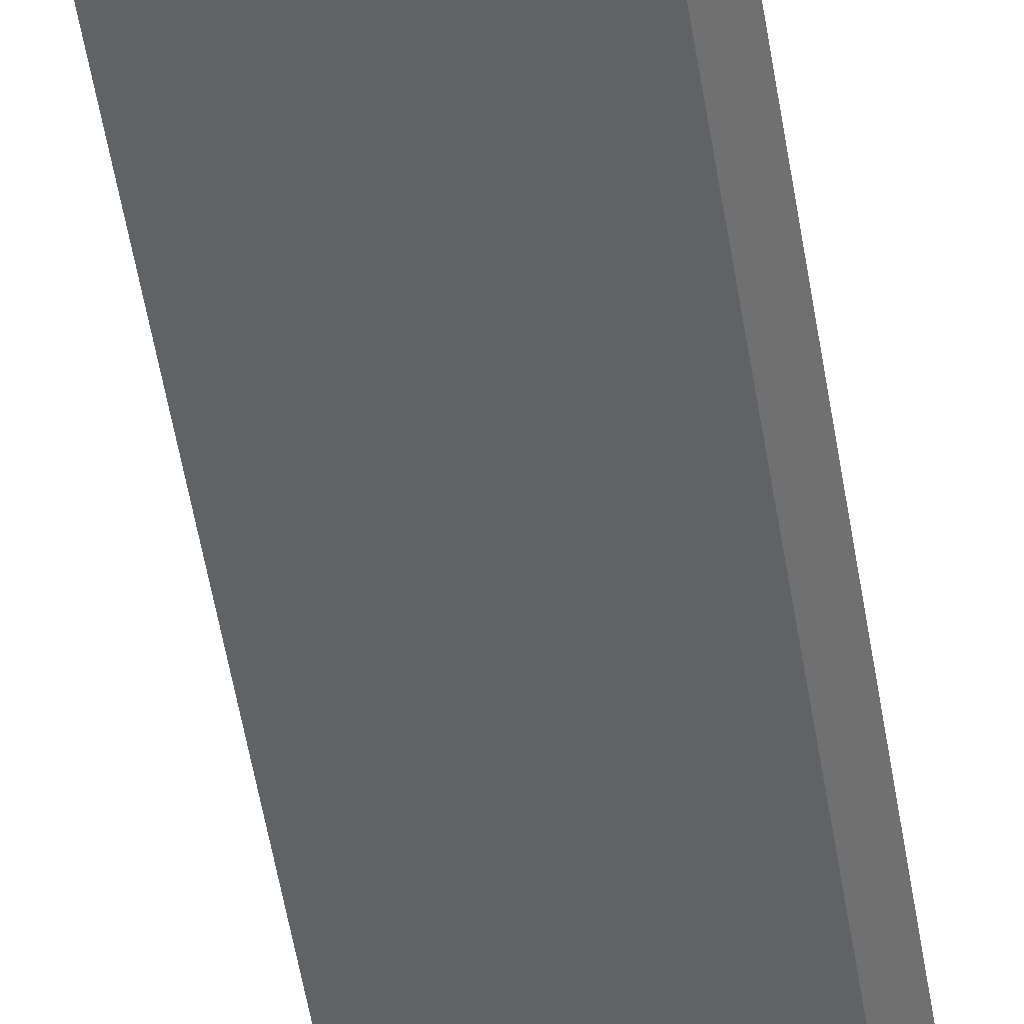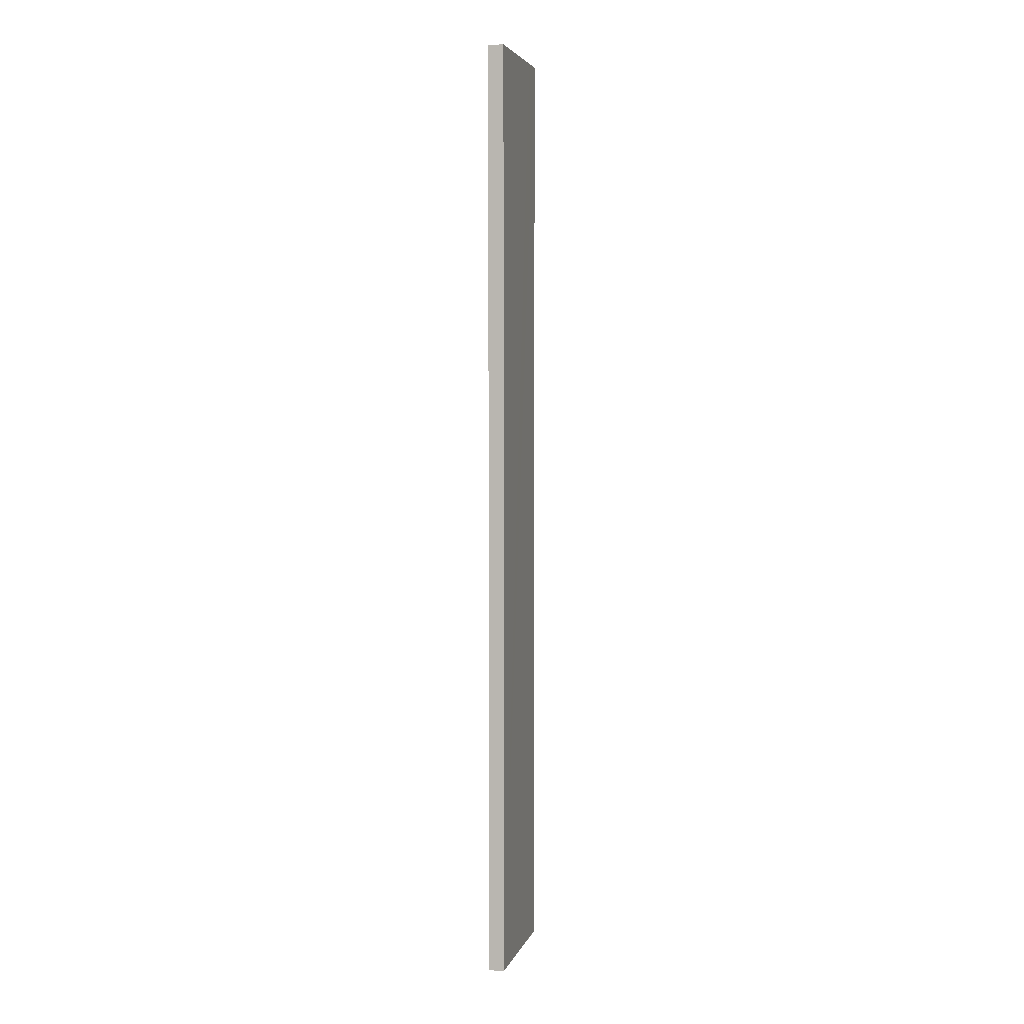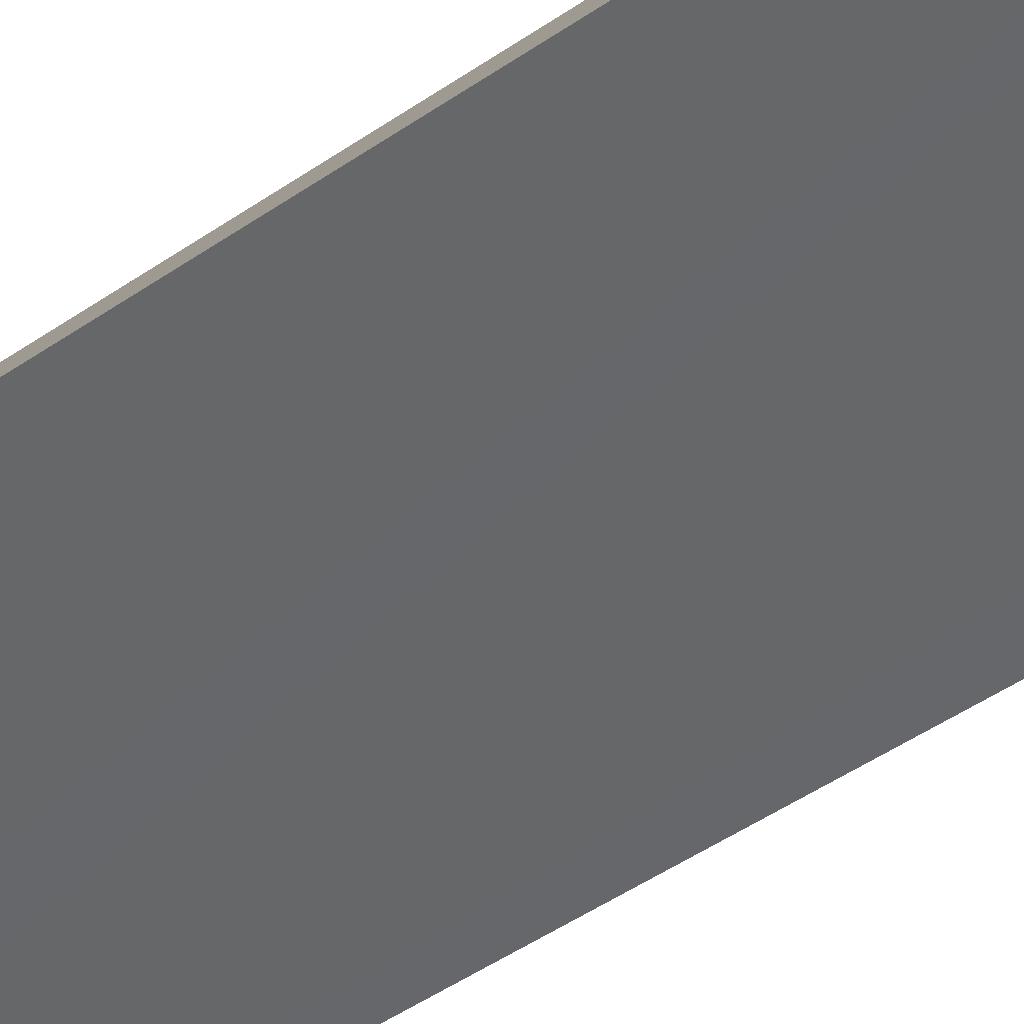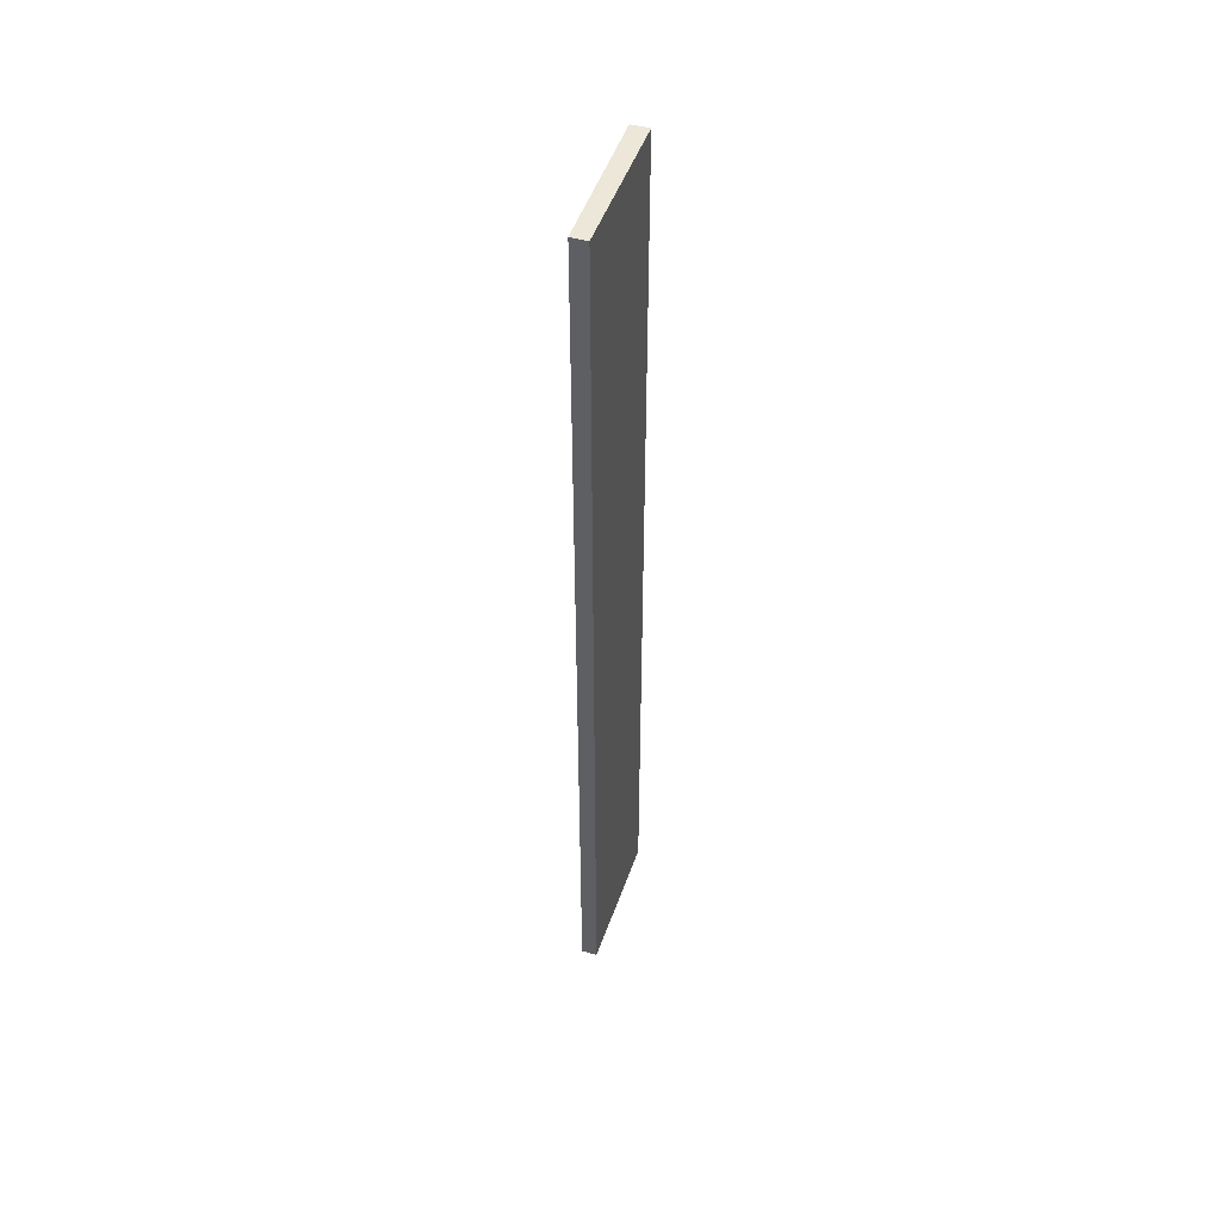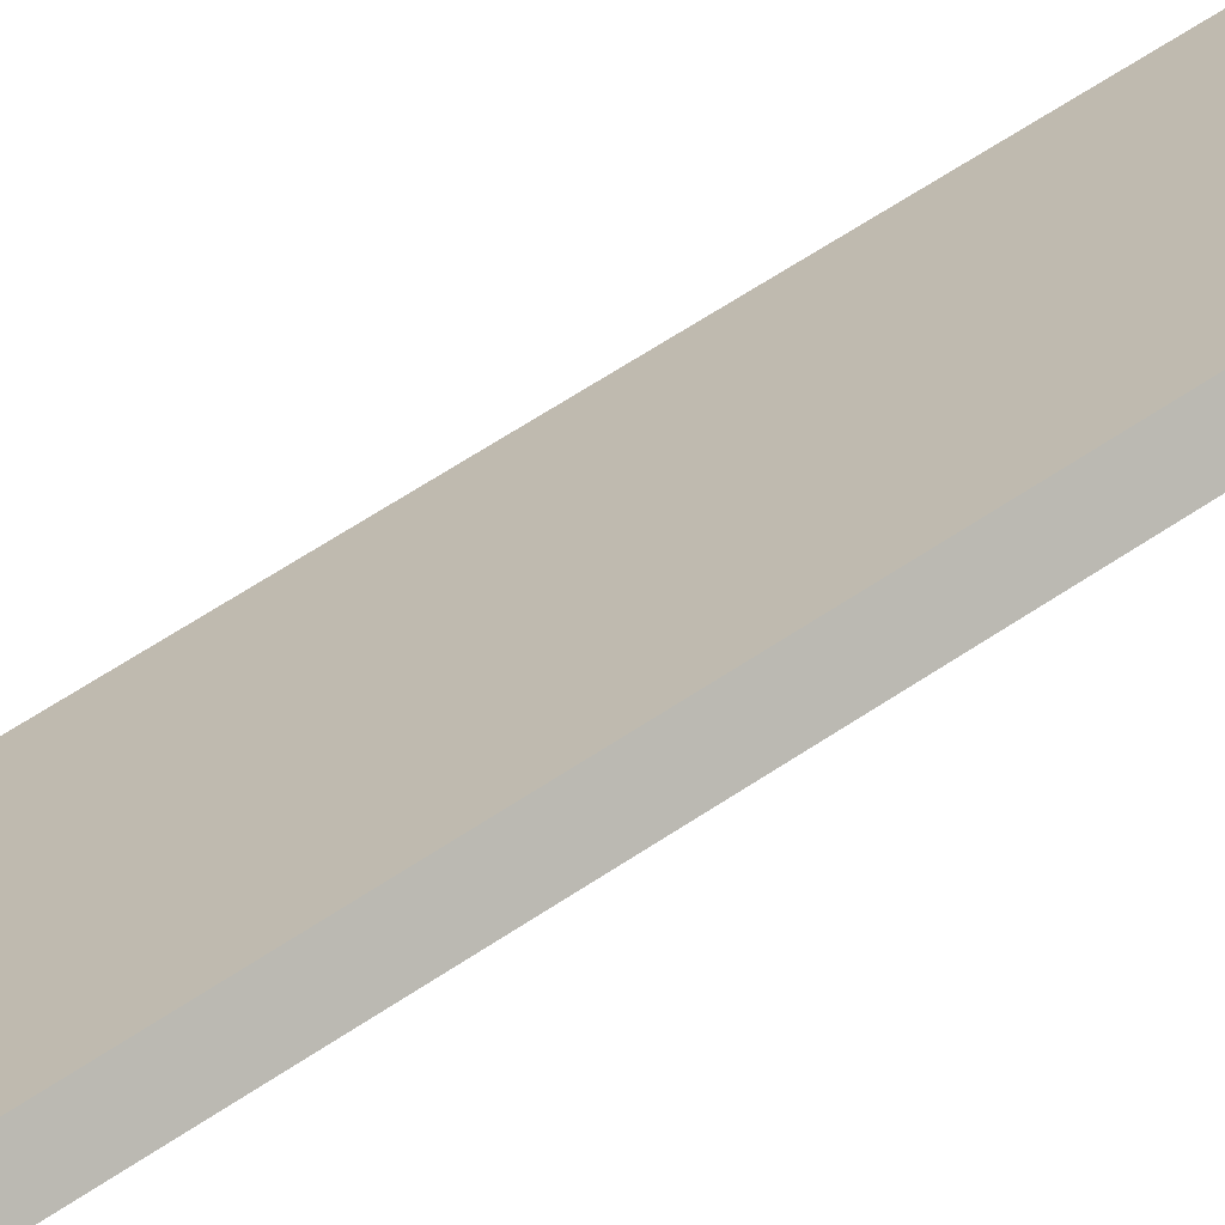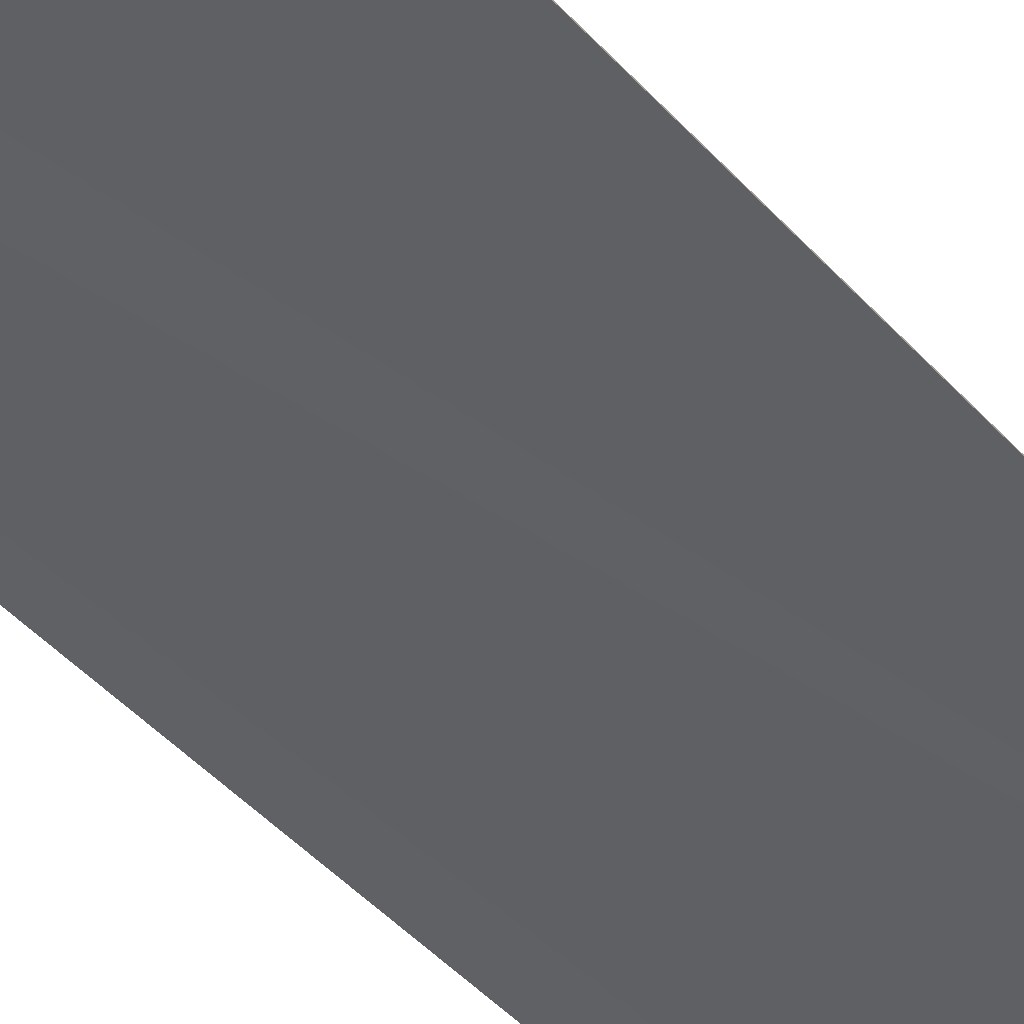
<metadata>
{"format":"obj","ext":"obj","renderer":"f3d","projection":"perspective","resolution":1024,"background":"white","views":[{"elev":-43.5,"azim":7.9,"up":"+Z"},{"elev":4.3,"azim":-41.1,"up":"+Y"},{"elev":-30.3,"azim":-41.2,"up":"+Z"},{"elev":49.6,"azim":-36.0,"up":"+Y"},{"elev":47.6,"azim":-129.3,"up":"+Z"},{"elev":-28.1,"azim":-151.9,"up":"+Z"}]}
</metadata>
<code>
v  1.664 14.26 -1.182
v  1.518 14.26 -0.772
v  1.821 14.26 -0.984
v  1.372 14.26 -0.974
v  0.143 14.26 0.187
v  0 14.26 8.734e-16
v  0 0 0
v  0.143 -1.145e-17 0.187
v  1.821 6.025e-17 -0.984
v  1.518 4.727e-17 -0.772
v  1.664 7.238e-17 -1.182
v  1.372 5.964e-17 -0.974
g defaultobject
f 1 2 3
f 2 1 4
f 2 4 5
f 5 4 6
f 7 5 6
f 5 7 8
f 8 2 5
f 2 8 3
f 3 8 9
f 9 8 10
f 9 1 3
f 1 9 11
f 4 7 6
f 7 4 1
f 7 1 12
f 12 1 11
f 10 11 9
f 11 10 12
f 12 10 8
f 12 8 7

</code>
